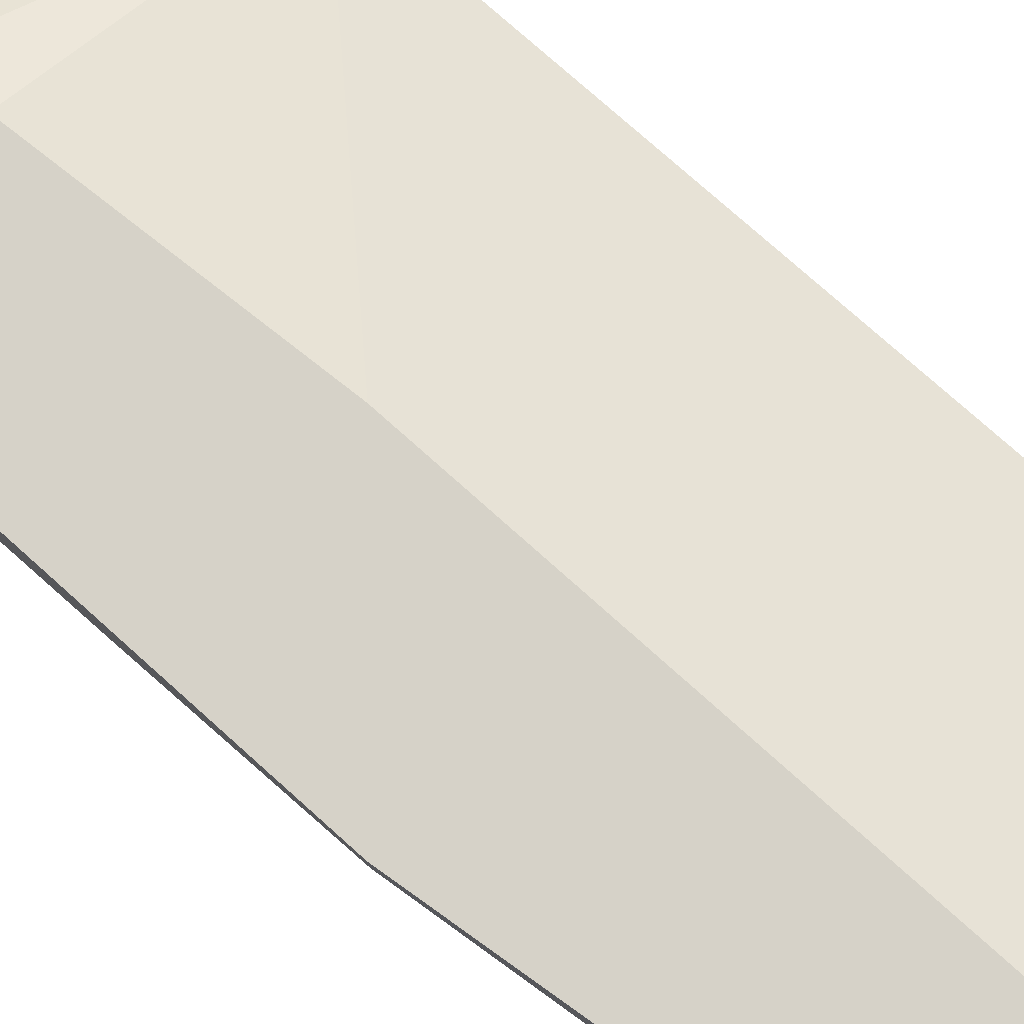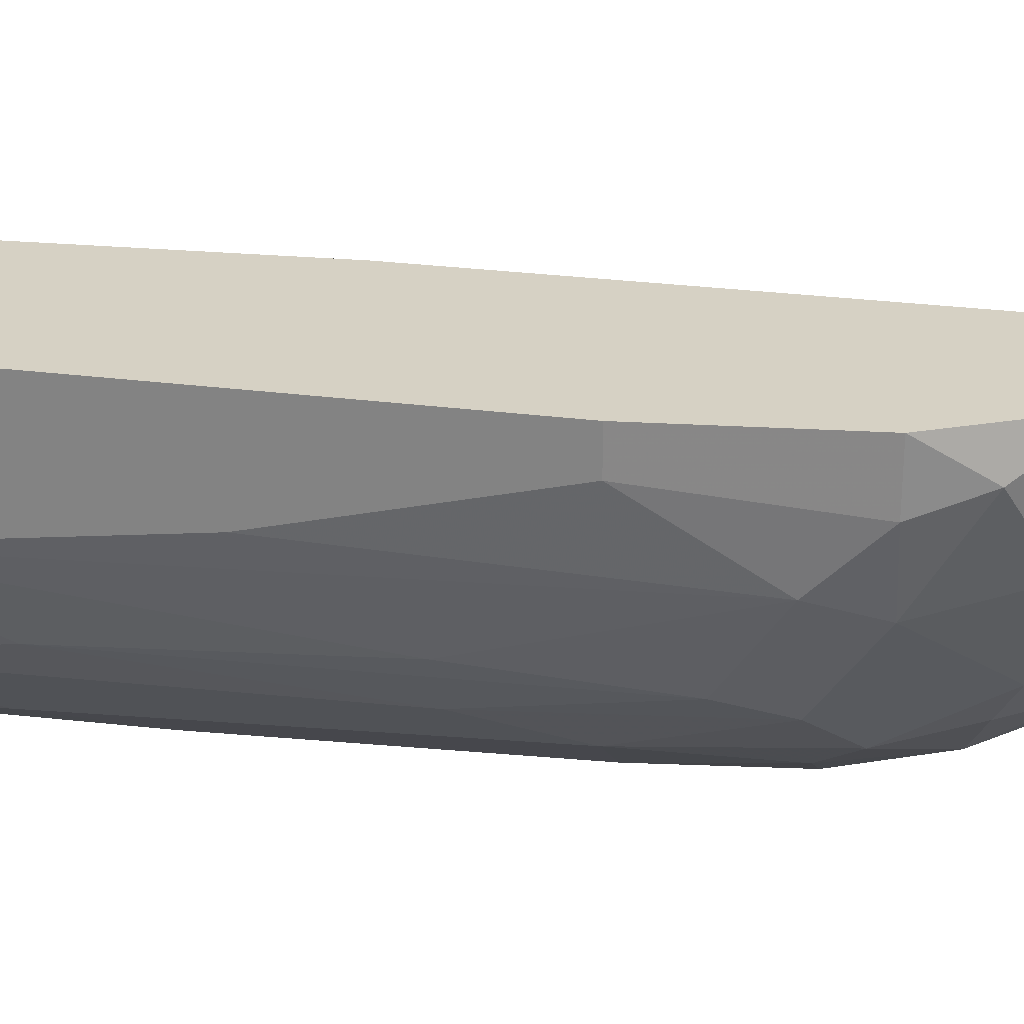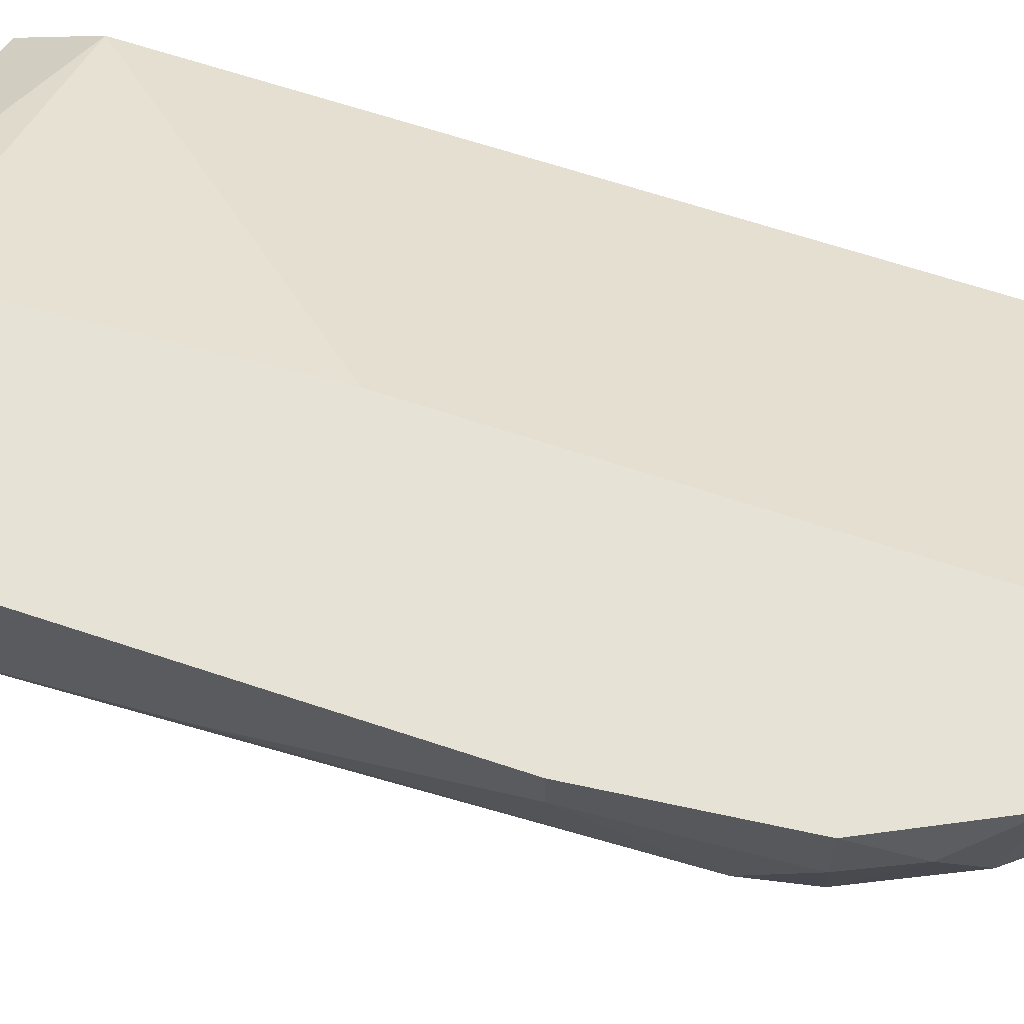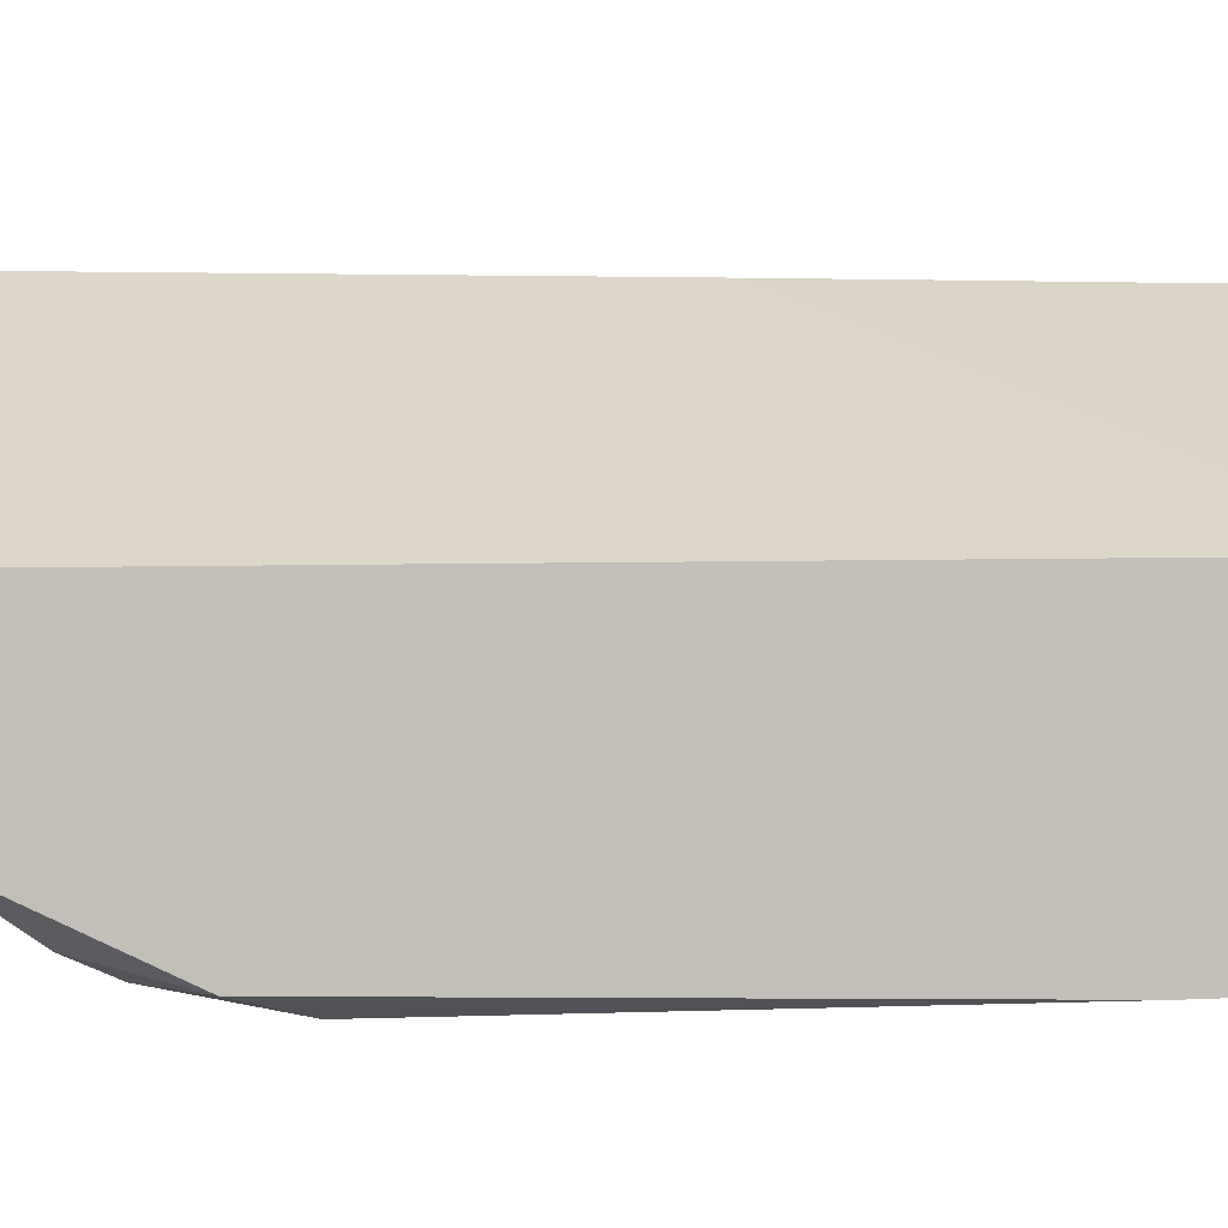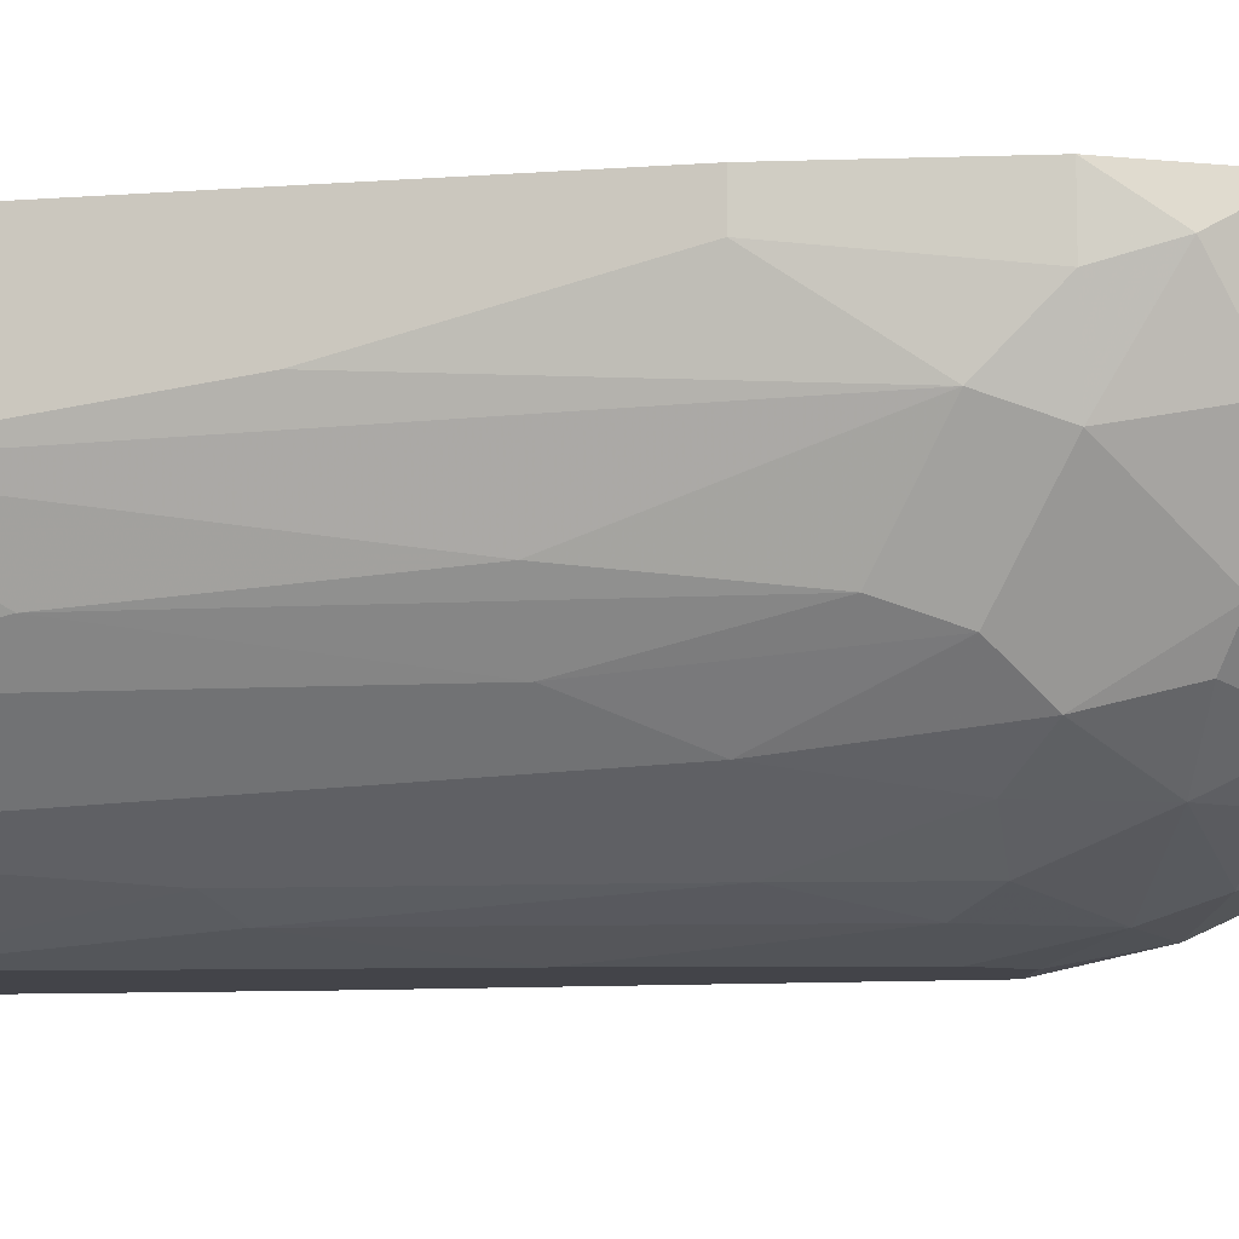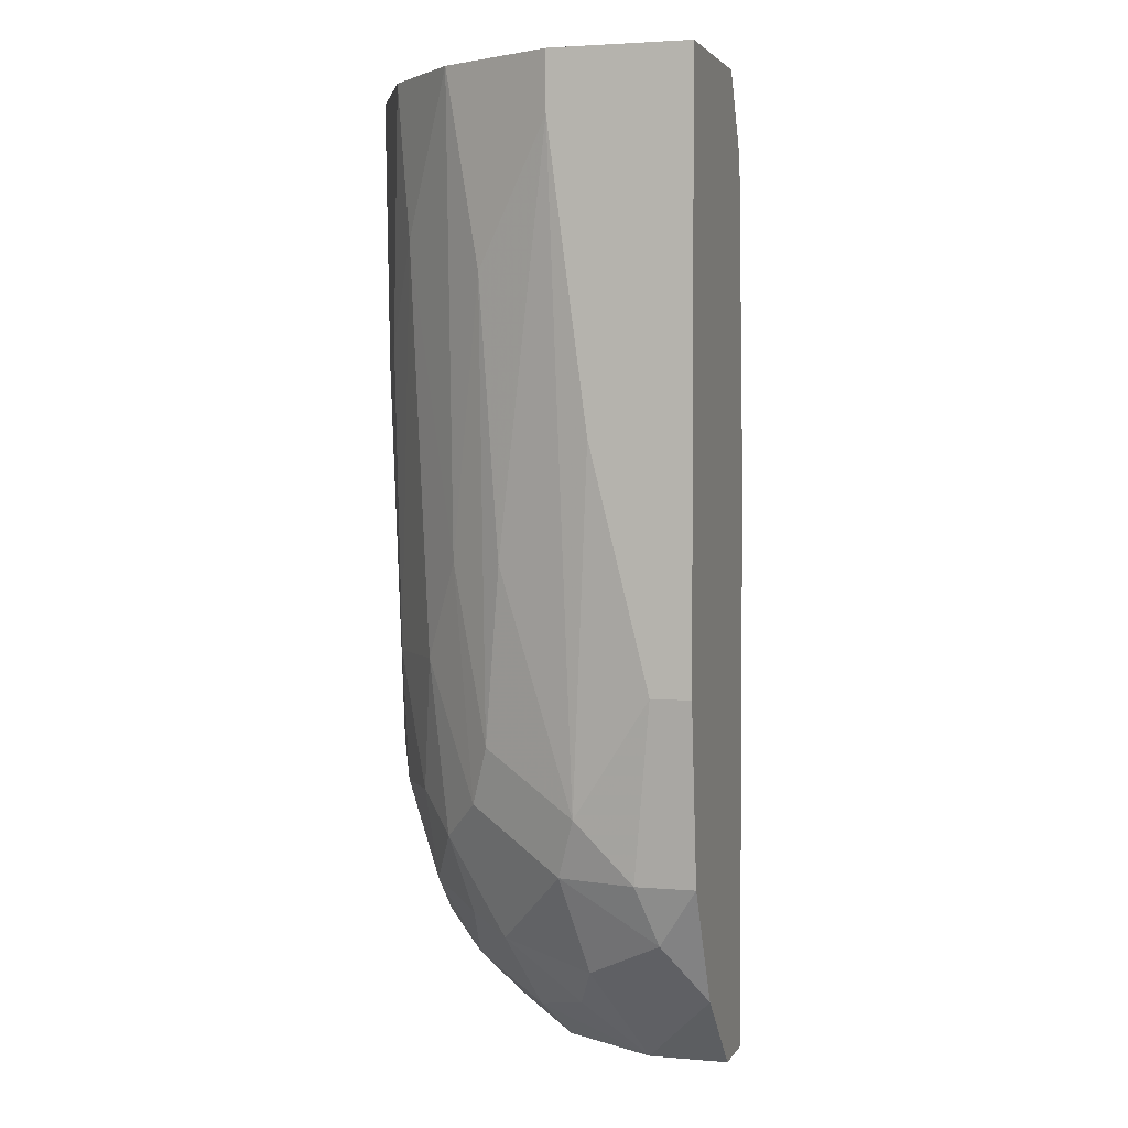
<metadata>
{"format":"obj","ext":"obj","renderer":"f3d","projection":"perspective","resolution":1024,"background":"white","views":[{"elev":78.1,"azim":131.7,"up":"+Y"},{"elev":26.6,"azim":101.7,"up":"+Y"},{"elev":63.6,"azim":108.8,"up":"+Y"},{"elev":2.8,"azim":-103.5,"up":"+Y"},{"elev":-8.5,"azim":101.5,"up":"+Y"},{"elev":2.9,"azim":106.6,"up":"+Z"}]}
</metadata>
<code>
v 0.01621 -0.01799 0.005491
v 0.01621 -0.01571 -0.02877
v 0.01621 -0.007712 -0.03791
v 0.01621 -0.01228 -0.03449
v 0.01621 -0.01685 -0.01849
v 0.01964 -0.01228 -0.02307
v 0.01964 -0.01456 0.01463
v 0.005937 -0.02256 -0.0105
v 0.005937 -0.01456 -0.0402
v 0.02078 -0.01114 -0.01279
v 0.02078 -0.007712 -0.02992
v 0.02078 -0.01228 0.003207
v 0.02078 -0.002002 -0.03335
v -0.005488 -0.01342 -0.04134
v 0.009355 -0.01799 -0.03449
v -0.004346 -0.02028 -0.03335
v -0.004346 -0.02256 -0.02535
v 0.01278 -0.01114 -0.03905
v 0.01278 -0.02028 -0.000223
v 0.01392 -0.01799 -0.02649
v 0.01392 0.000286 0.01463
v 0.01392 0.000286 -0.04134
v 0.01392 -0.004286 -0.04134
v 0.008219 -0.02256 0.01463
v 0.008219 -0.02142 -0.0242
v 0.003652 -0.02256 -0.0242
v 0.003652 -0.01913 -0.03562
v 0.0185 -0.01342 -0.02649
v 0.0185 -0.006571 -0.03562
v 0.0185 0.000286 -0.03678
v 0.0185 -0.01456 -0.01279
v 0.004794 -0.01342 -0.04134
v 0.004794 -0.02028 -0.03335
v 0.004794 -0.02142 -0.02992
v 0.02192 -0.006571 -0.02649
v 0.02192 -0.003145 -0.02992
v 0.02192 0.000286 -0.02992
v -0.006631 -0.01114 0.01463
v -0.006631 -0.008857 0.01006
v -0.006631 -0.008857 -0.0402
v -0.006631 -0.02256 0.000922
v -0.006631 -0.02256 0.01463
v -0.006631 -0.01685 -0.03791
v -0.006631 -0.009997 -0.04134
v -0.006631 -0.02142 -0.02877
v 0.0105 -0.01571 -0.03678
v 0.0105 -0.02028 -0.02649
v 0.0105 0.000286 -0.04134
v 0.0105 0.000286 -0.008223
v 0.0105 -0.009997 -0.04134
v 0.0105 -0.02142 -0.001363
v -0.003203 -0.02142 -0.03105
v 0.01164 -0.01799 -0.03221
v 0.01164 -0.02028 -0.01849
v 0.01164 0.000286 0.01006
v 0.02307 -0.005426 -0.005933
v 0.02307 -0.007712 0.01463
v 0.02307 -0.007712 0.0112
v 0.02307 0.000286 0.01463
v 0.02307 0.000286 -0.01964
v 0.02307 -0.002002 -0.01964
v 0.01507 -0.01456 -0.03335
v 0.01507 -0.01913 0.01463
v 0.001367 -0.02256 -0.02649
f 4 18 3
f 59 21 42
f 21 59 30
f 59 42 63
f 40 42 39
f 21 30 48
f 40 39 48
f 59 58 61
f 63 42 24
f 42 17 24
f 42 40 43
f 42 21 38
f 21 39 38
f 39 42 38
f 21 48 49
f 48 39 49
f 59 63 7
f 48 50 14
f 42 43 45
f 30 59 37
f 24 17 26
f 39 21 55
f 21 49 55
f 49 39 55
f 35 58 10
f 50 48 23
f 30 29 23
f 63 24 19
f 33 27 15
f 17 45 52
f 28 5 2
f 50 23 18
f 28 2 11
f 58 59 57
f 59 7 57
f 7 58 57
f 40 48 44
f 43 40 44
f 48 14 44
f 14 43 44
f 59 61 60
f 37 59 60
f 61 37 60
f 48 30 22
f 30 23 22
f 23 48 22
f 30 37 13
f 29 30 13
f 11 29 13
f 25 47 54
f 19 54 1
f 7 63 1
f 63 19 1
f 54 5 1
f 35 10 6
f 28 11 6
f 11 35 6
f 27 9 46
f 9 50 46
f 15 27 46
f 50 18 46
f 33 15 53
f 62 2 53
f 46 62 53
f 15 46 53
f 25 26 34
f 47 25 34
f 52 33 34
f 53 47 34
f 33 53 34
f 19 24 51
f 25 54 51
f 54 19 51
f 58 7 12
f 10 58 12
f 6 10 12
f 2 62 4
f 29 11 4
f 11 2 4
f 62 46 4
f 46 18 4
f 27 43 32
f 14 50 32
f 43 14 32
f 9 27 32
f 50 9 32
f 43 27 16
f 45 43 16
f 27 33 16
f 52 45 16
f 33 52 16
f 61 35 36
f 37 61 36
f 35 11 36
f 13 37 36
f 11 13 36
f 26 17 64
f 17 52 64
f 34 26 64
f 52 34 64
f 26 25 8
f 24 26 8
f 25 51 8
f 51 24 8
f 17 42 41
f 45 17 41
f 42 45 41
f 5 28 31
f 7 1 31
f 1 5 31
f 28 6 31
f 12 7 31
f 6 12 31
f 61 58 56
f 58 35 56
f 35 61 56
f 2 5 20
f 54 47 20
f 5 54 20
f 47 53 20
f 53 2 20
f 23 29 3
f 18 23 3
f 29 4 3

</code>
